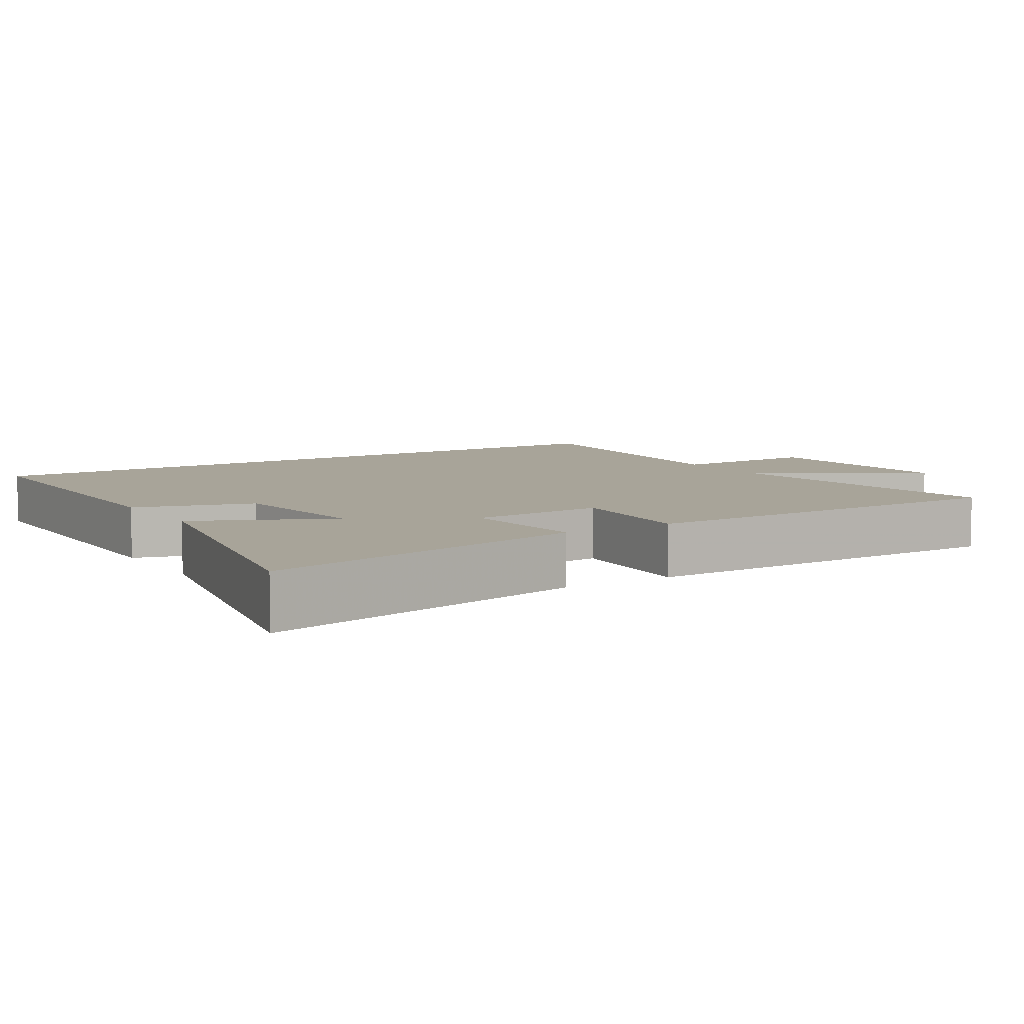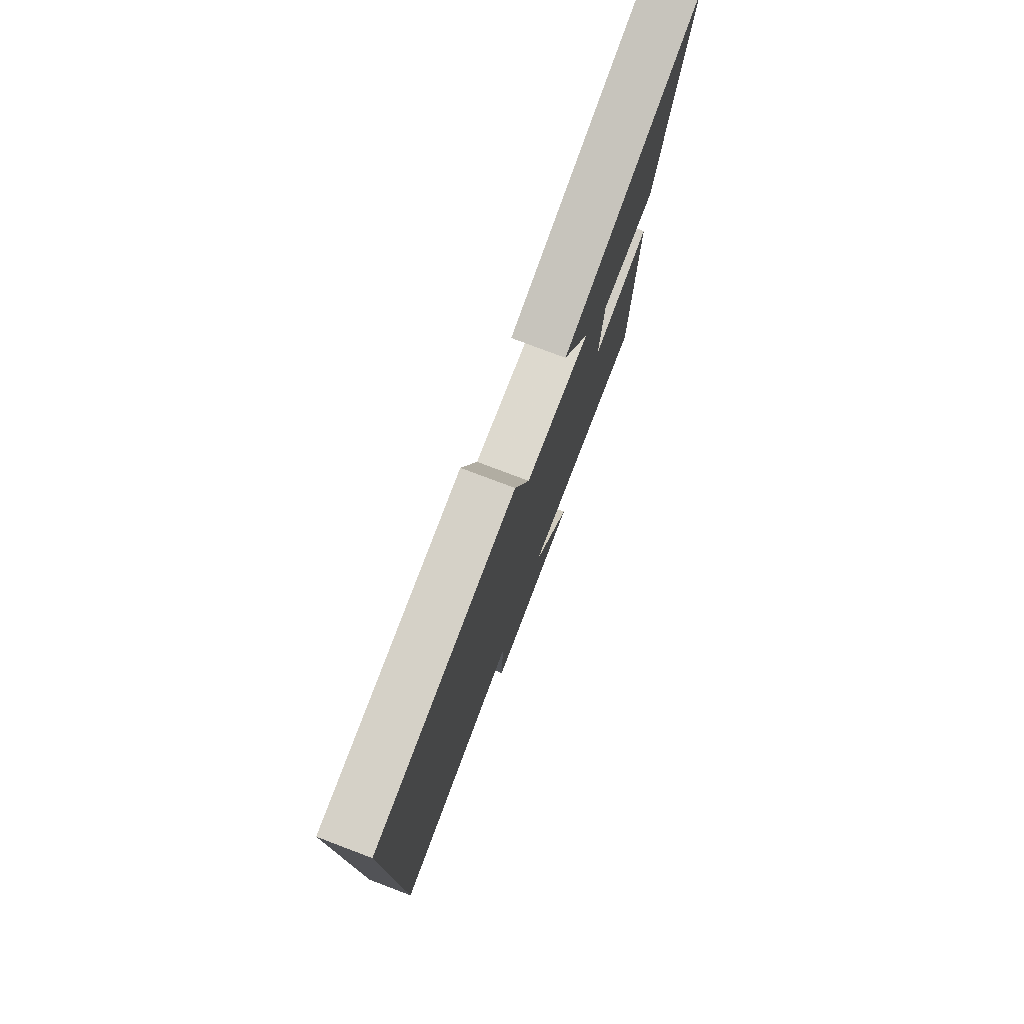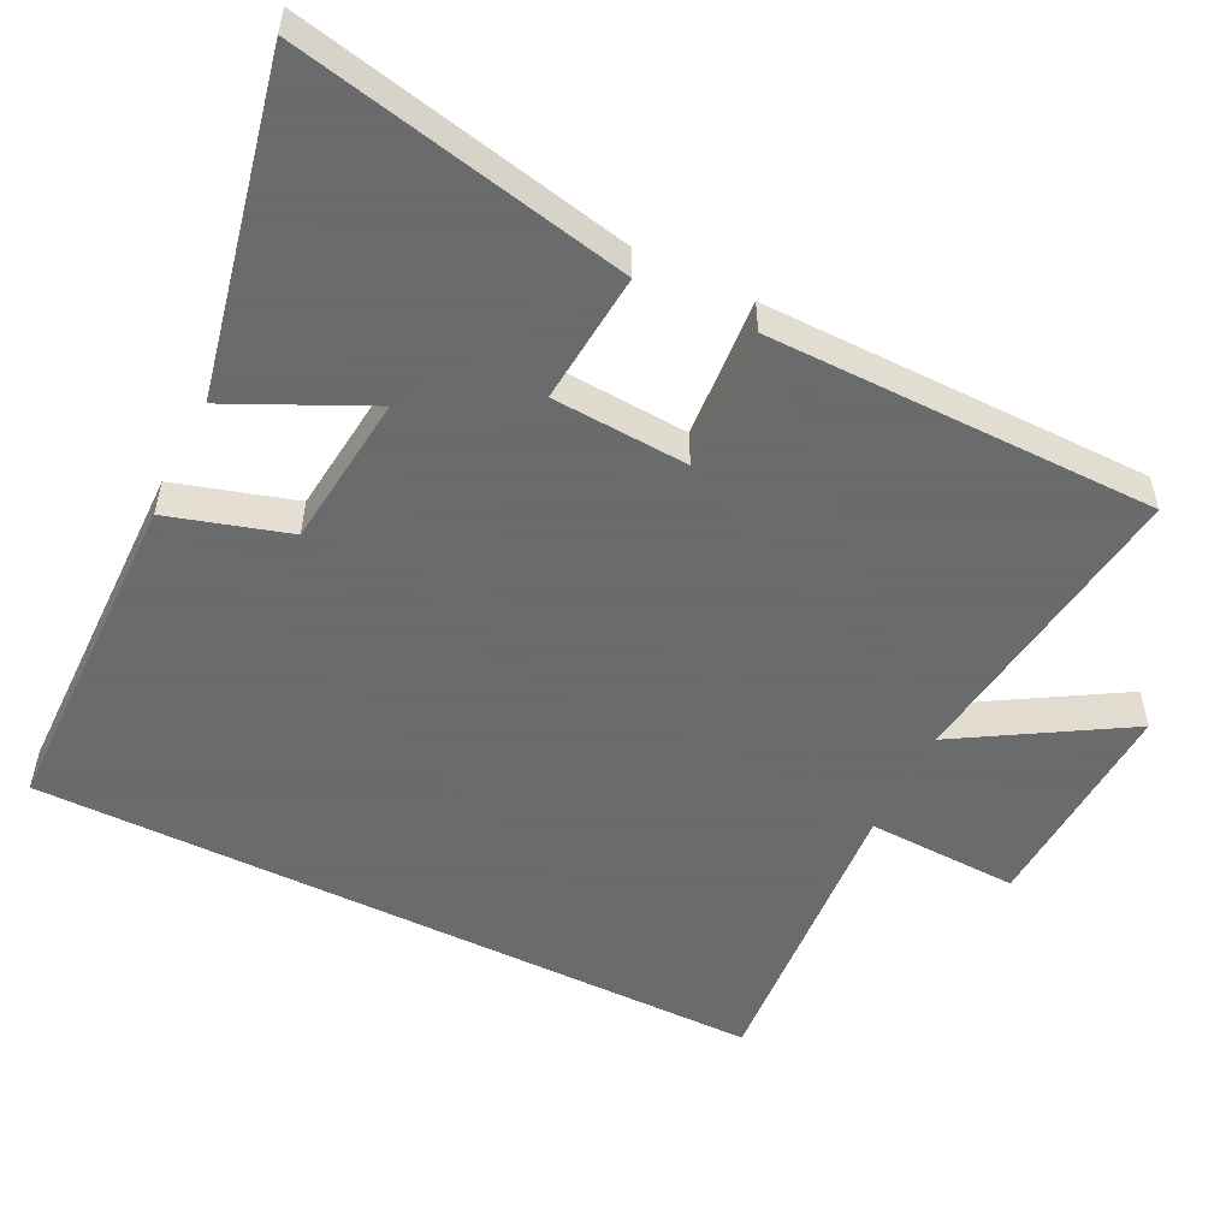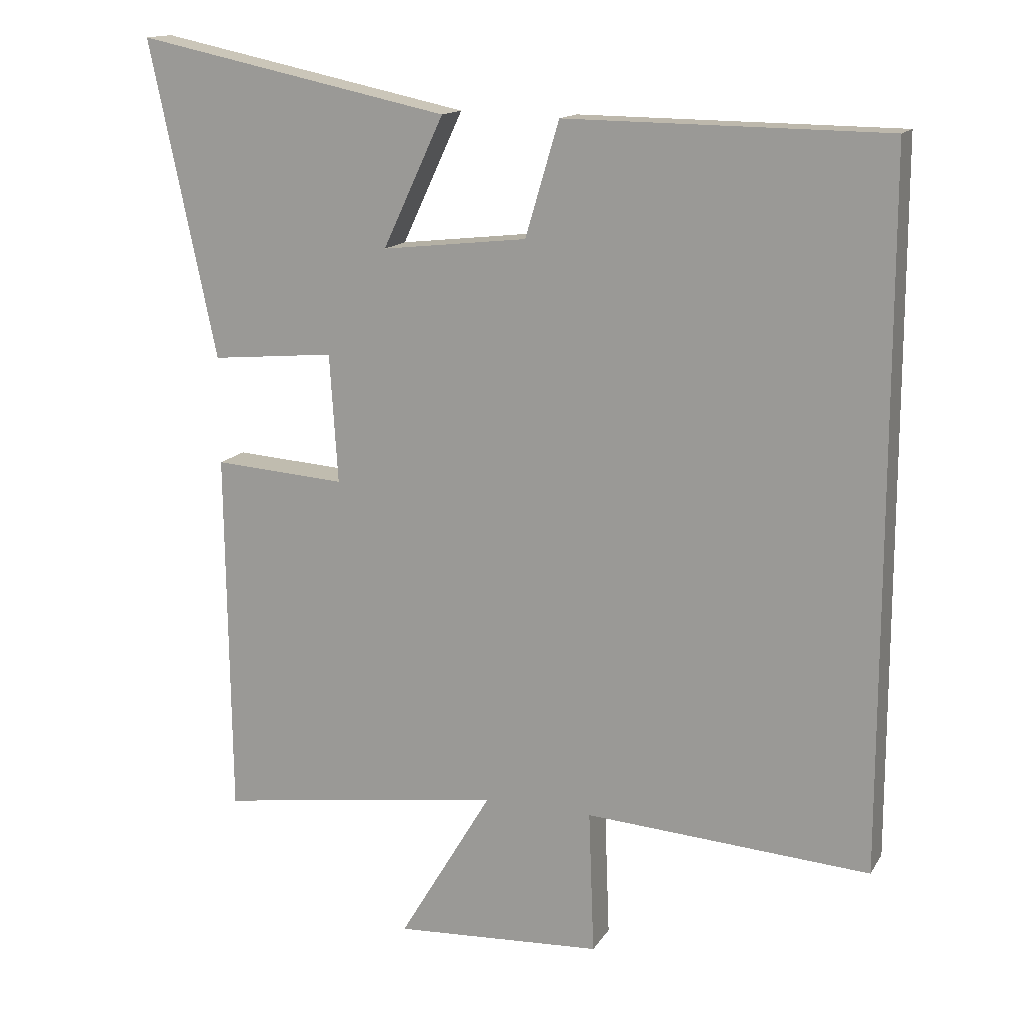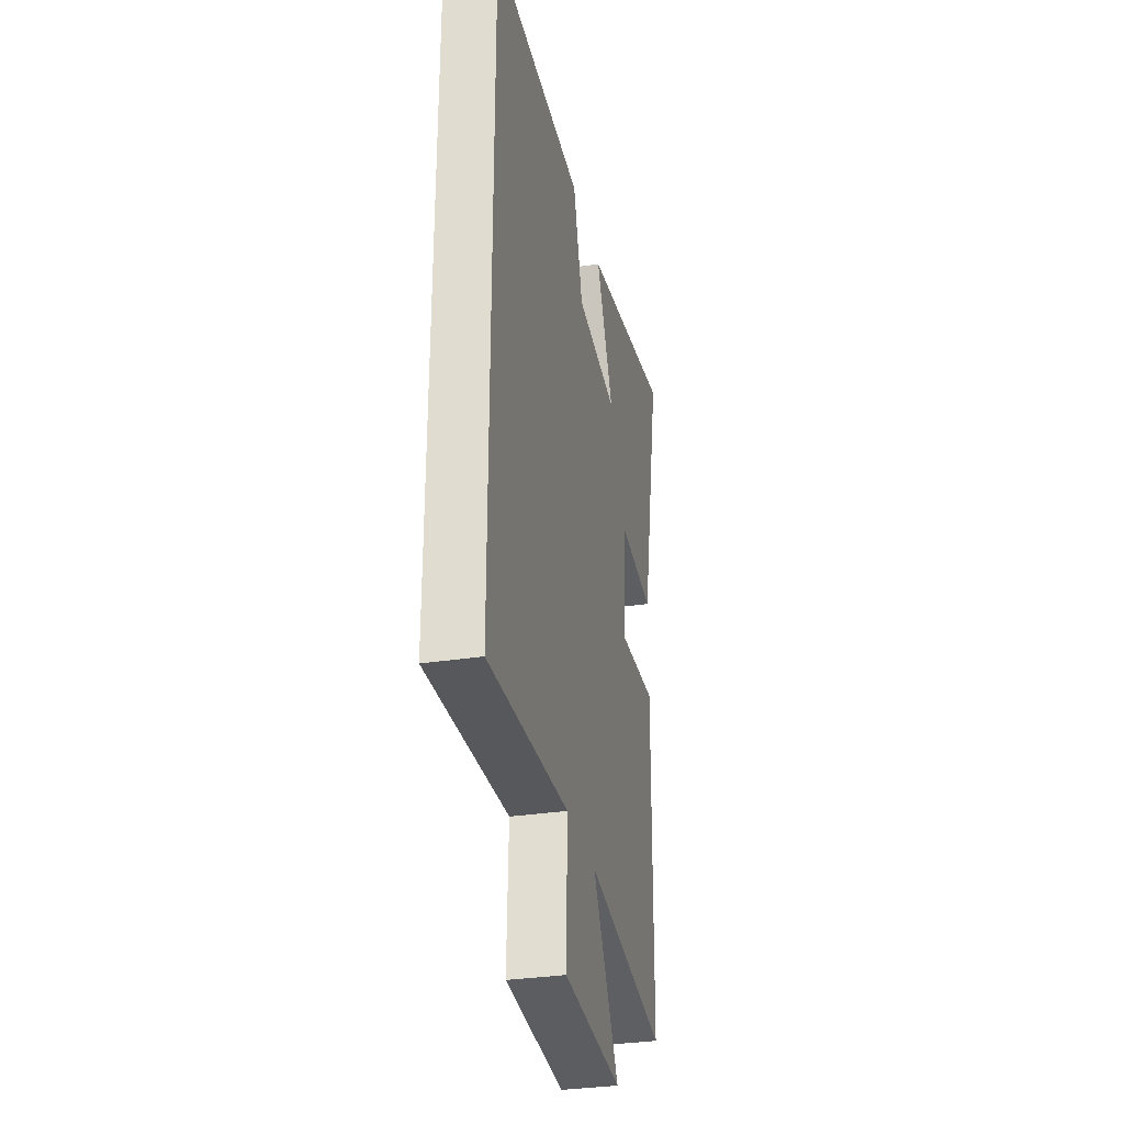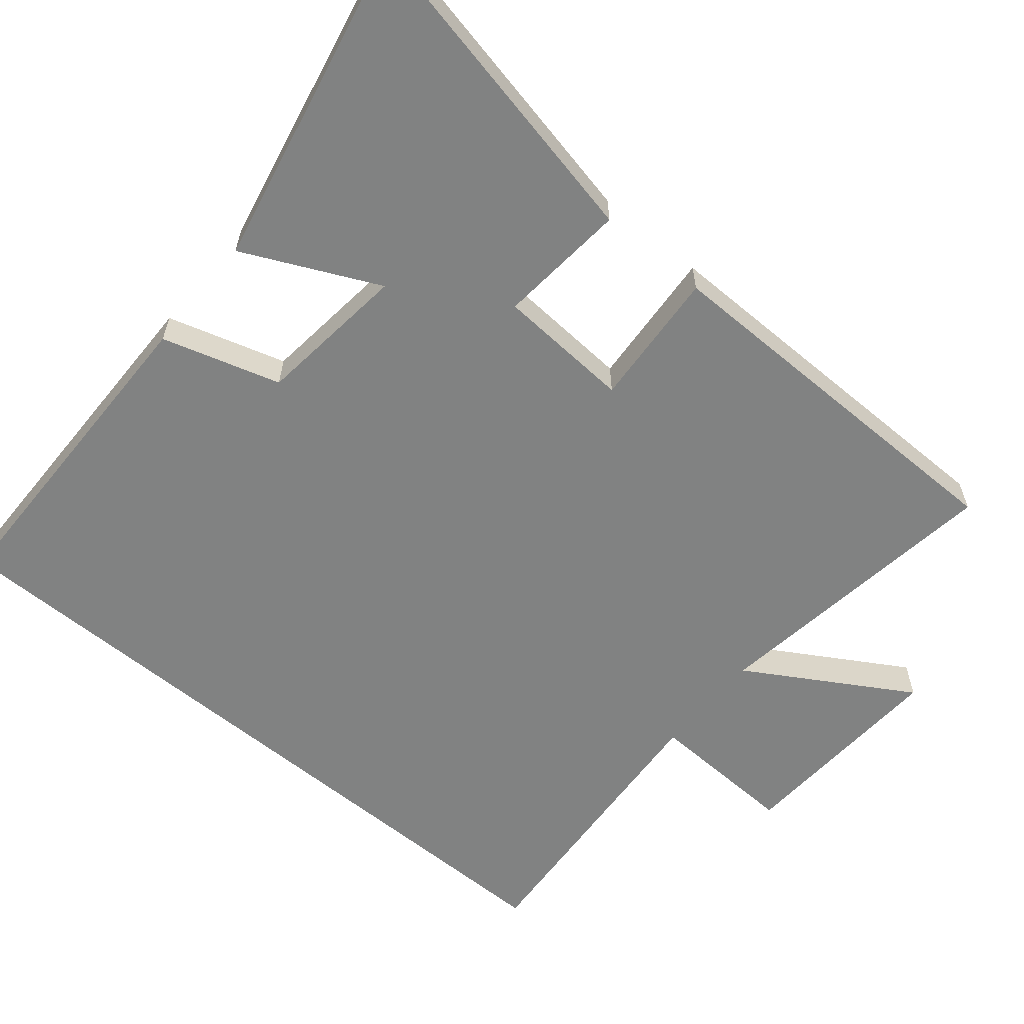
<metadata>
{"format":"obj","ext":"obj","renderer":"f3d","projection":"perspective","resolution":1024,"background":"white","views":[{"elev":7.1,"azim":58.0,"up":"+Y"},{"elev":78.2,"azim":-69.3,"up":"+Z"},{"elev":-53.2,"azim":63.9,"up":"+Y"},{"elev":14.5,"azim":-158.9,"up":"+Z"},{"elev":-32.4,"azim":-78.0,"up":"+Z"},{"elev":-60.6,"azim":50.4,"up":"+Y"}]}
</metadata>
<code>
v -0.5 0.07 0.495
v -0.033 0.07 0.5
v 0.016 0.07 0.334
v 0.228 0.07 0.31
v 0.139 0.07 0.5
v 0.598 0.07 0.596
v 0.5 0.07 0.135
v 0.319 0.07 0.152
v 0.307 0.07 -0.036
v 0.5 0.07 -0.023
v 0.494 0.07 -0.56
v 0.075 0.07 -0.5
v 0.211 0.07 -0.728
v -0.093 0.07 -0.71
v -0.085 0.07 -0.5
v -0.5 0.07 -0.527
v -0.5 0 0.495
v -0.033 0 0.5
v 0.016 0 0.334
v 0.228 0 0.31
v 0.139 0 0.5
v 0.598 0 0.596
v 0.5 0 0.135
v 0.319 0 0.152
v 0.307 0 -0.036
v 0.5 0 -0.023
v 0.494 0 -0.56
v 0.075 0 -0.5
v 0.211 0 -0.728
v -0.093 0 -0.71
v -0.085 0 -0.5
v -0.5 0 -0.527
f 15 16 1 2
f 12 13 14 15
f 12 15 2 3
f 9 10 11 12
f 8 9 12 3
f 7 8 3 4
f 4 5 6 7
f 18 17 32 31
f 31 30 29 28
f 19 18 31 28
f 28 27 26 25
f 19 28 25 24
f 20 19 24 23
f 23 22 21 20
f 1 17 18 2
f 2 18 19 3
f 3 19 20 4
f 4 20 21 5
f 5 21 22 6
f 6 22 23 7
f 7 23 24 8
f 8 24 25 9
f 9 25 26 10
f 10 26 27 11
f 11 27 28 12
f 12 28 29 13
f 13 29 30 14
f 14 30 31 15
f 15 31 32 16
f 16 32 17 1

</code>
